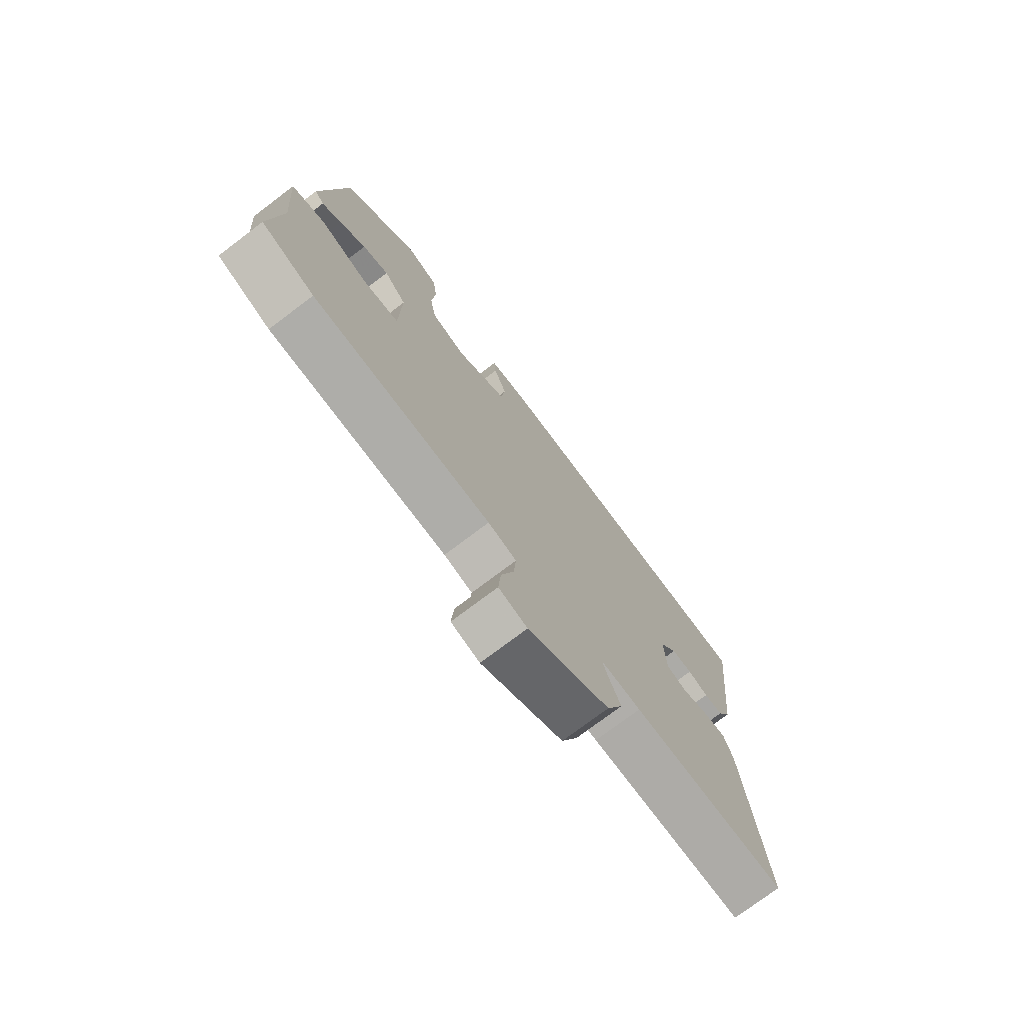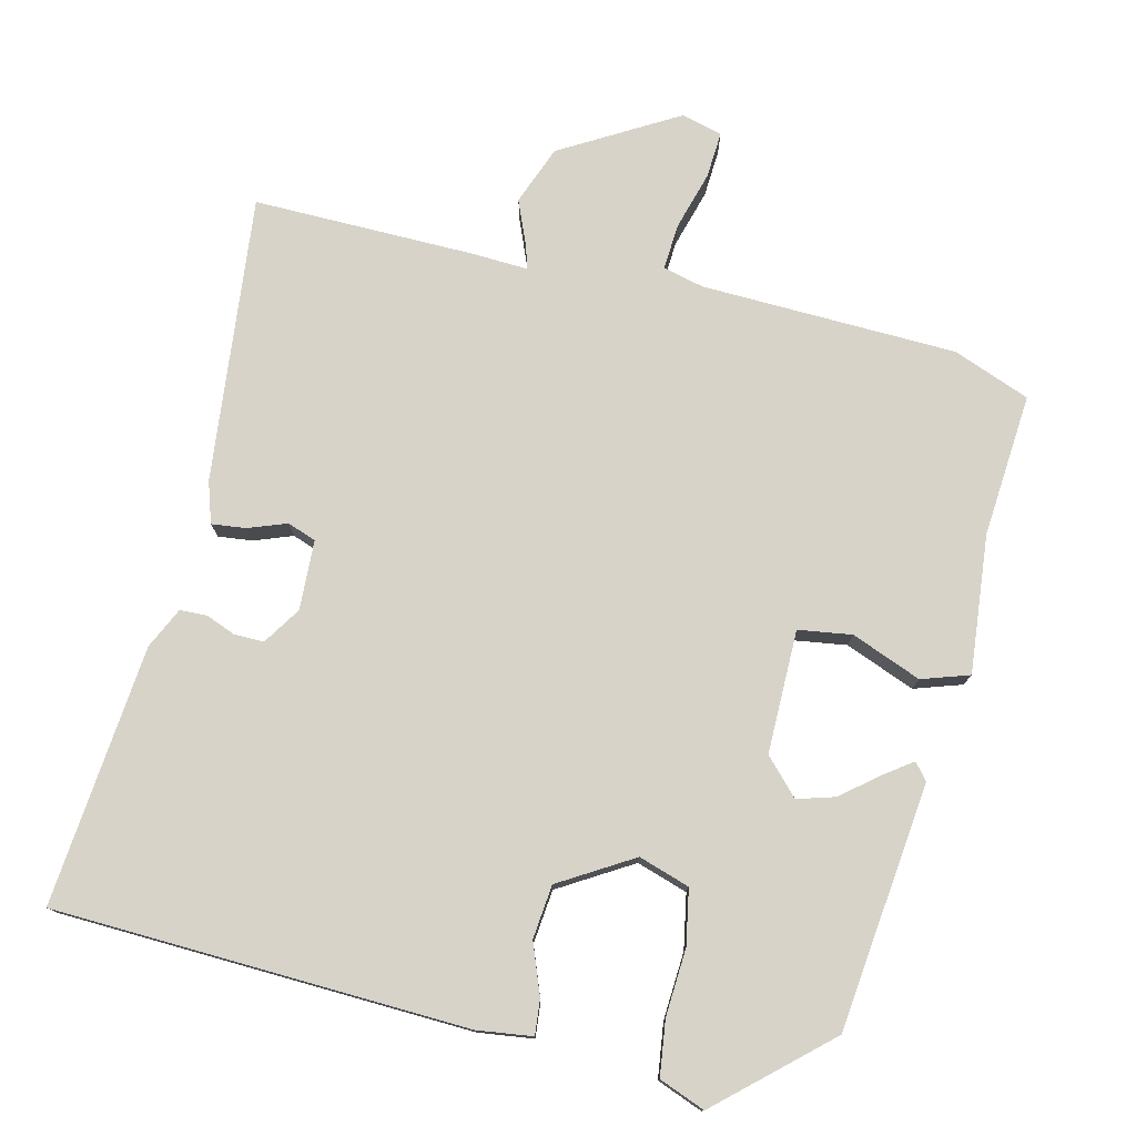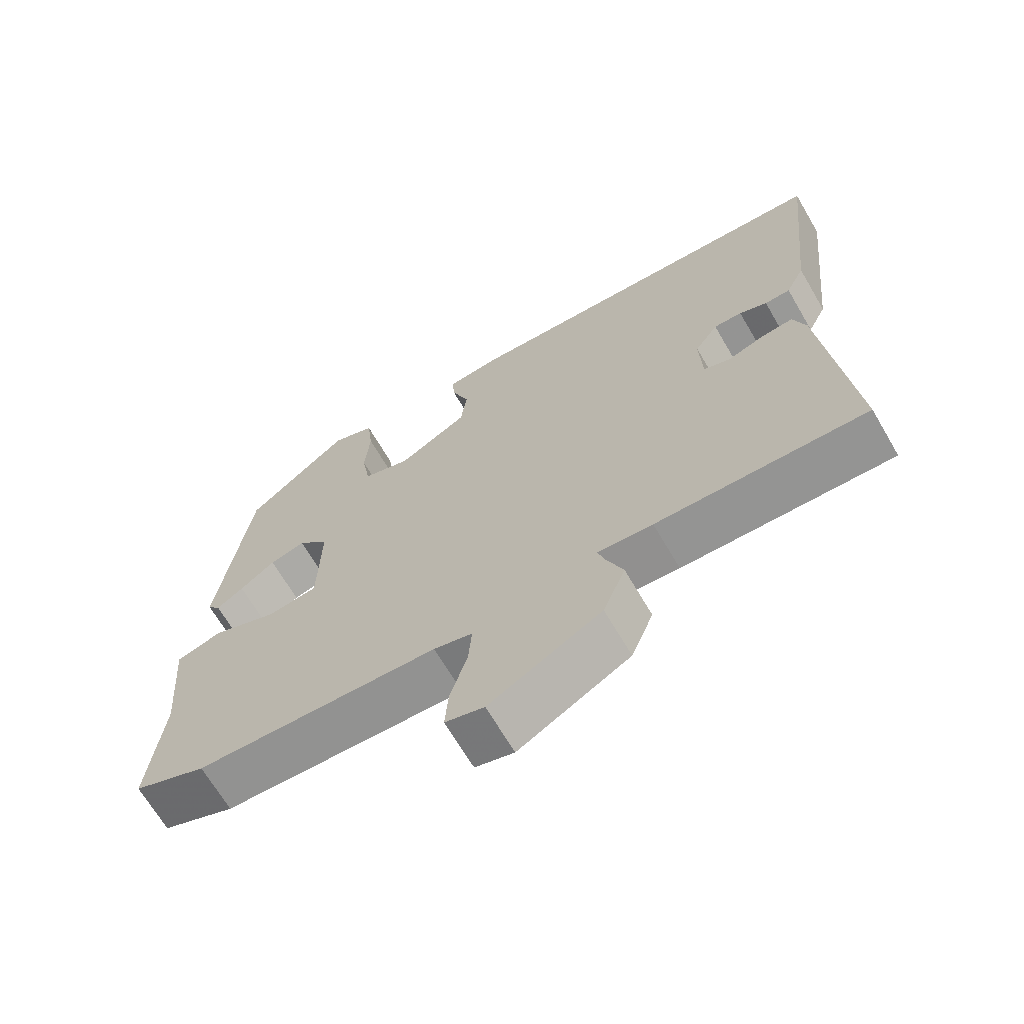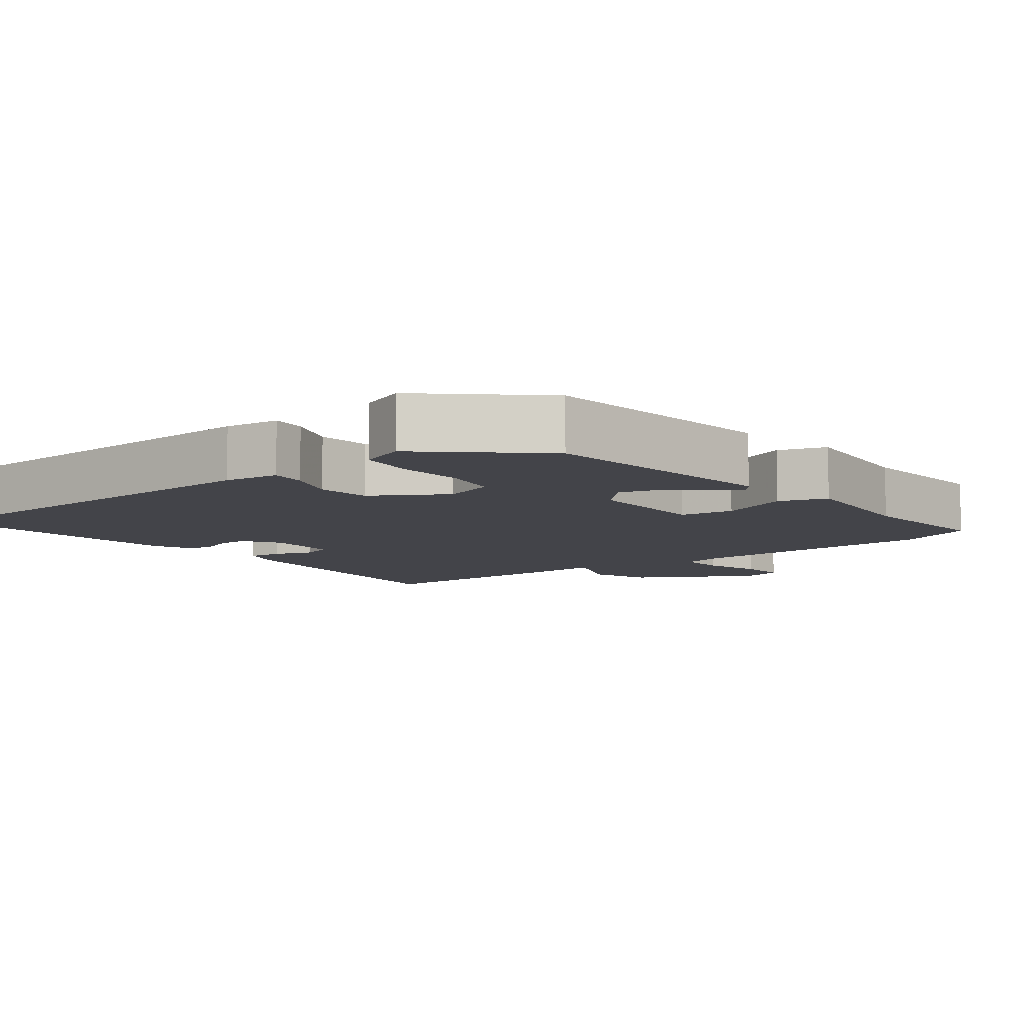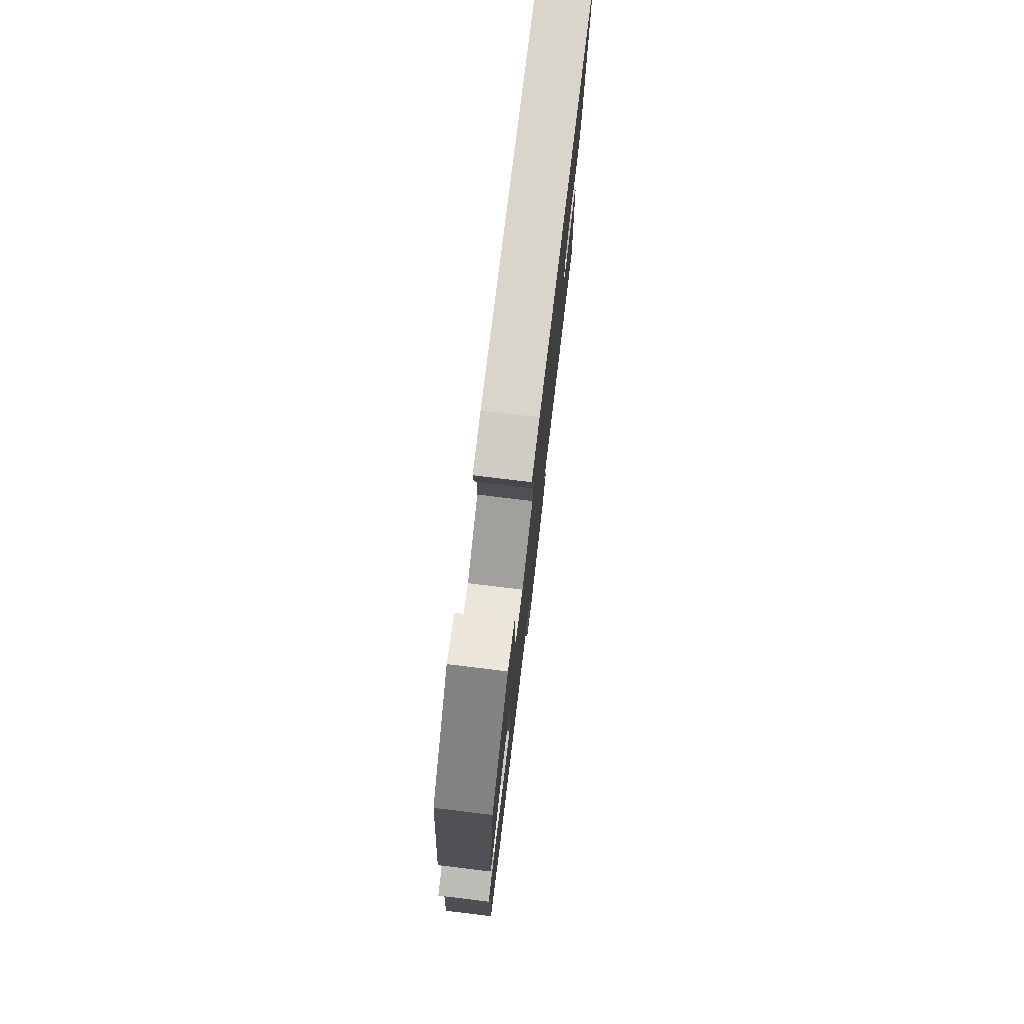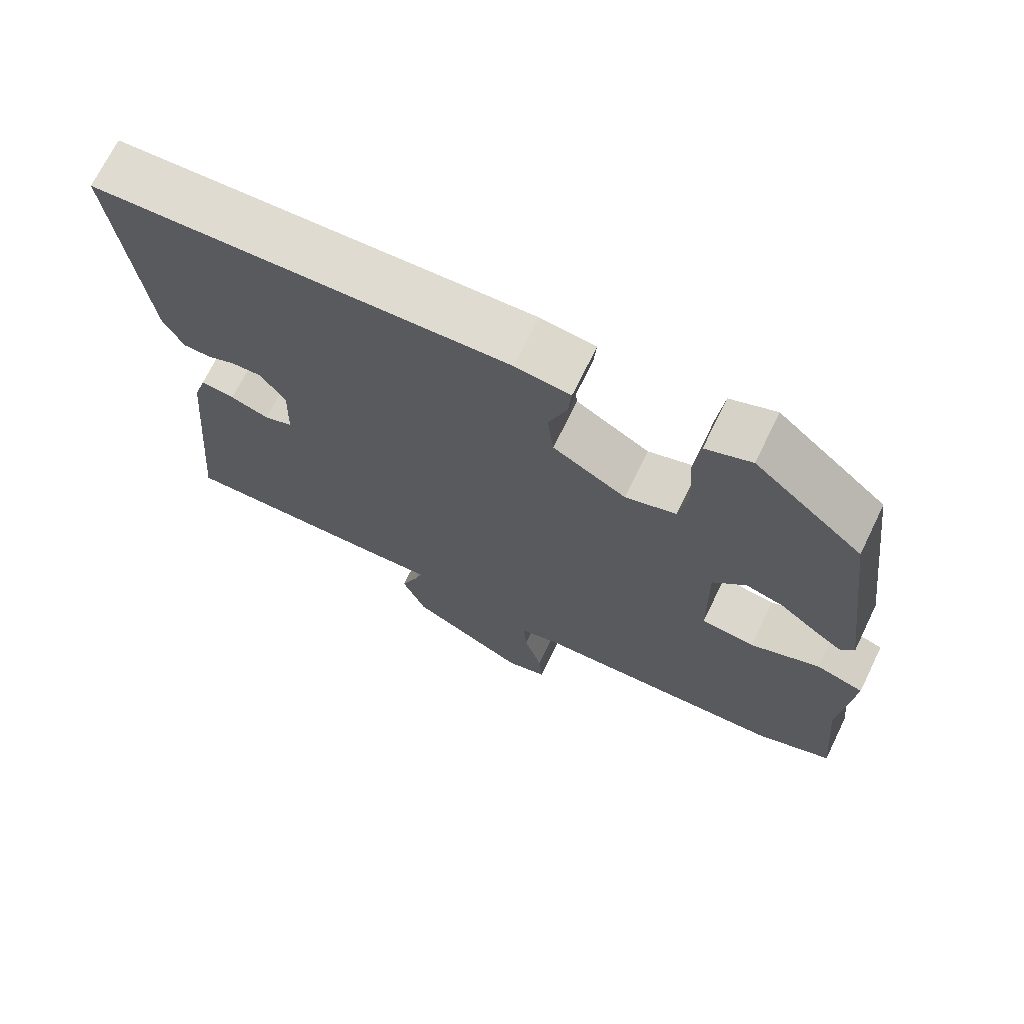
<metadata>
{"format":"obj","ext":"obj","renderer":"f3d","projection":"perspective","resolution":1024,"background":"white","views":[{"elev":-75.3,"azim":127.1,"up":"+Z"},{"elev":76.8,"azim":12.7,"up":"+Y"},{"elev":-67.9,"azim":-149.6,"up":"+Z"},{"elev":-8.4,"azim":37.0,"up":"+Y"},{"elev":77.7,"azim":96.9,"up":"+Z"},{"elev":70.5,"azim":26.0,"up":"+Z"}]}
</metadata>
<code>
v 0.552 0.07 -0.479
v 0.445 0.07 -0.522
v 0.087 0.07 -0.538
v 0.03 0.07 -0.553
v 0.035 0.07 -0.617
v 0.06 0.07 -0.699
v 0.065 0.07 -0.764
v 0.008 0.07 -0.78
v -0.156 0.07 -0.688
v -0.189 0.07 -0.606
v -0.164 0.07 -0.543
v -0.154 0.07 -0.51
v -0.235 0.07 -0.515
v -0.544 0.07 -0.523
v -0.507 0.07 -0.12
v -0.489 0.07 -0.062
v -0.441 0.07 -0.067
v -0.387 0.07 -0.086
v -0.347 0.07 -0.071
v -0.344 0.07 0.027
v -0.379 0.07 0.079
v -0.421 0.07 0.078
v -0.462 0.07 0.061
v -0.5 0.07 0.062
v -0.528 0.07 0.119
v -0.568 0.07 0.483
v 0.011 0.07 0.513
v 0.088 0.07 0.504
v 0.084 0.07 0.455
v 0.058 0.07 0.384
v 0.067 0.07 0.309
v 0.17 0.07 0.249
v 0.241 0.07 0.273
v 0.254 0.07 0.35
v 0.247 0.07 0.444
v 0.256 0.07 0.521
v 0.32 0.07 0.547
v 0.472 0.07 0.415
v 0.517 0.07 0.07
v 0.498 0.07 0.046
v 0.458 0.07 0.074
v 0.406 0.07 0.115
v 0.353 0.07 0.13
v 0.307 0.07 0.08
v 0.31 0.07 -0.093
v 0.385 0.07 -0.103
v 0.482 0.07 -0.063
v 0.549 0.07 -0.084
v 0.533 0.07 -0.278
v 0.552 0 -0.479
v 0.445 0 -0.522
v 0.087 0 -0.538
v 0.03 0 -0.553
v 0.035 0 -0.617
v 0.06 0 -0.699
v 0.065 0 -0.764
v 0.008 0 -0.78
v -0.156 0 -0.688
v -0.189 0 -0.606
v -0.164 0 -0.543
v -0.154 0 -0.51
v -0.235 0 -0.515
v -0.544 0 -0.523
v -0.507 0 -0.12
v -0.489 0 -0.062
v -0.441 0 -0.067
v -0.387 0 -0.086
v -0.347 0 -0.071
v -0.344 0 0.027
v -0.379 0 0.079
v -0.421 0 0.078
v -0.462 0 0.061
v -0.5 0 0.062
v -0.528 0 0.119
v -0.568 0 0.483
v 0.011 0 0.513
v 0.088 0 0.504
v 0.084 0 0.455
v 0.058 0 0.384
v 0.067 0 0.309
v 0.17 0 0.249
v 0.241 0 0.273
v 0.254 0 0.35
v 0.247 0 0.444
v 0.256 0 0.521
v 0.32 0 0.547
v 0.472 0 0.415
v 0.517 0 0.07
v 0.498 0 0.046
v 0.458 0 0.074
v 0.406 0 0.115
v 0.353 0 0.13
v 0.307 0 0.08
v 0.31 0 -0.093
v 0.385 0 -0.103
v 0.482 0 -0.063
v 0.549 0 -0.084
v 0.533 0 -0.278
f 46 47 48 49
f 1 2 3
f 49 1 3
f 46 49 3
f 45 46 3
f 44 45 3 4
f 40 41 42
f 39 40 42
f 38 39 42
f 37 38 42
f 36 37 42
f 35 36 42
f 34 35 42
f 33 34 42 43
f 32 33 43 44
f 28 29 30
f 27 28 30
f 26 27 30
f 25 26 30
f 24 25 30
f 23 24 30
f 22 23 30
f 21 22 30 31
f 31 32 44
f 21 31 44
f 20 21 44
f 16 17 18
f 15 16 18
f 14 15 18
f 13 14 18
f 12 13 18
f 12 18 19
f 9 10 11
f 8 9 11
f 7 8 11
f 6 7 11
f 5 6 11
f 4 5 11 12
f 19 20 44
f 12 19 44
f 4 12 44
f 98 97 96 95
f 52 51 50
f 52 50 98
f 52 98 95
f 52 95 94
f 53 52 94 93
f 91 90 89
f 91 89 88
f 91 88 87
f 91 87 86
f 91 86 85
f 91 85 84
f 91 84 83
f 92 91 83 82
f 93 92 82 81
f 79 78 77
f 79 77 76
f 79 76 75
f 79 75 74
f 79 74 73
f 79 73 72
f 79 72 71
f 80 79 71 70
f 93 81 80
f 93 80 70
f 93 70 69
f 67 66 65
f 67 65 64
f 67 64 63
f 67 63 62
f 67 62 61
f 68 67 61
f 60 59 58
f 60 58 57
f 60 57 56
f 60 56 55
f 60 55 54
f 61 60 54 53
f 93 69 68
f 93 68 61
f 93 61 53
f 1 50 51 2
f 2 51 52 3
f 3 52 53 4
f 4 53 54 5
f 5 54 55 6
f 6 55 56 7
f 7 56 57 8
f 8 57 58 9
f 9 58 59 10
f 10 59 60 11
f 11 60 61 12
f 12 61 62 13
f 13 62 63 14
f 14 63 64 15
f 15 64 65 16
f 16 65 66 17
f 17 66 67 18
f 18 67 68 19
f 19 68 69 20
f 20 69 70 21
f 21 70 71 22
f 22 71 72 23
f 23 72 73 24
f 24 73 74 25
f 25 74 75 26
f 26 75 76 27
f 27 76 77 28
f 28 77 78 29
f 29 78 79 30
f 30 79 80 31
f 31 80 81 32
f 32 81 82 33
f 33 82 83 34
f 34 83 84 35
f 35 84 85 36
f 36 85 86 37
f 37 86 87 38
f 38 87 88 39
f 39 88 89 40
f 40 89 90 41
f 41 90 91 42
f 42 91 92 43
f 43 92 93 44
f 44 93 94 45
f 45 94 95 46
f 46 95 96 47
f 47 96 97 48
f 48 97 98 49
f 49 98 50 1

</code>
